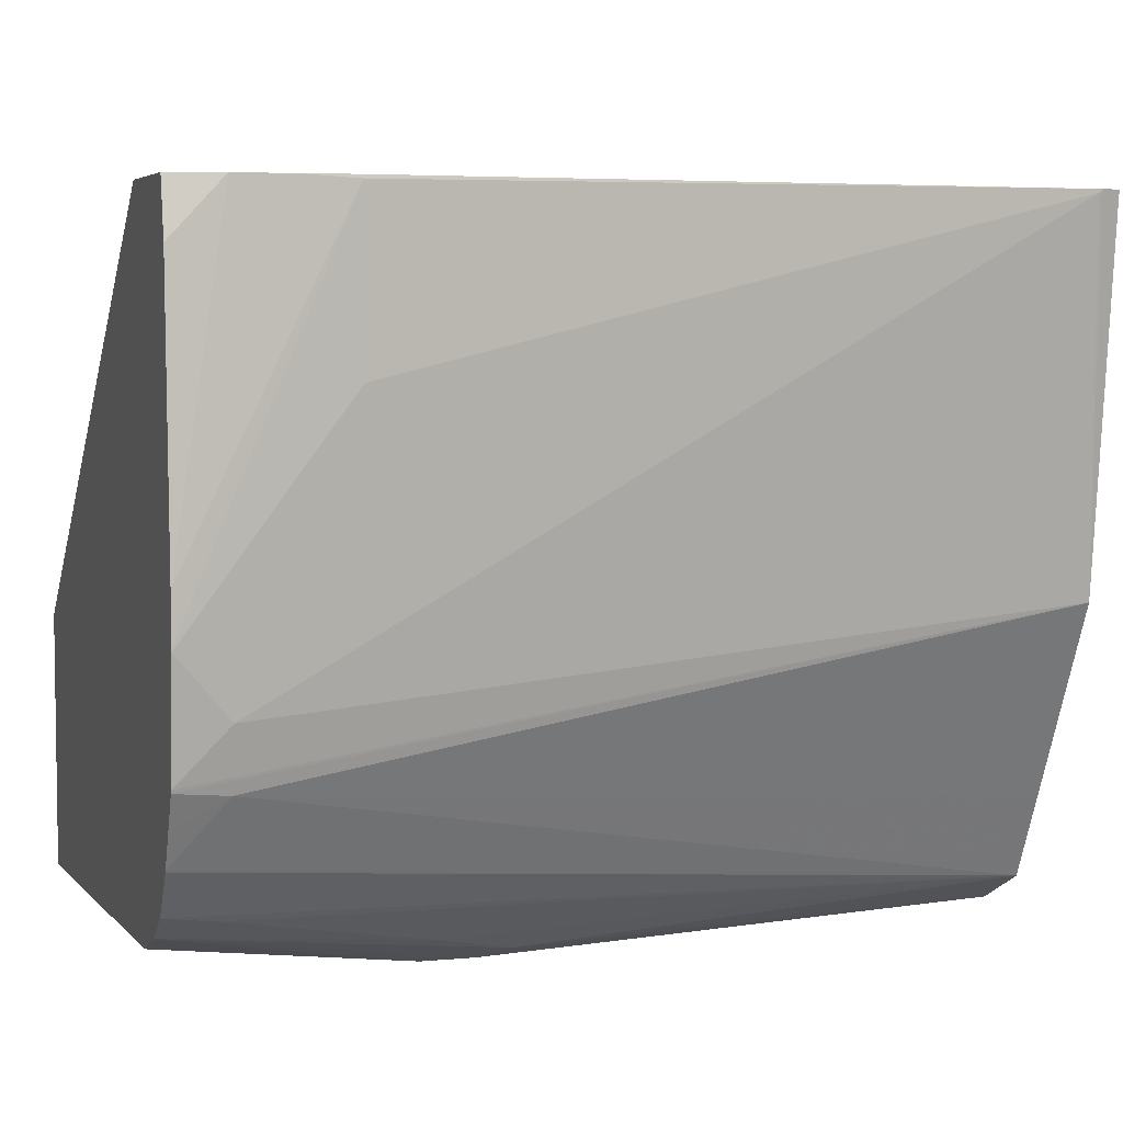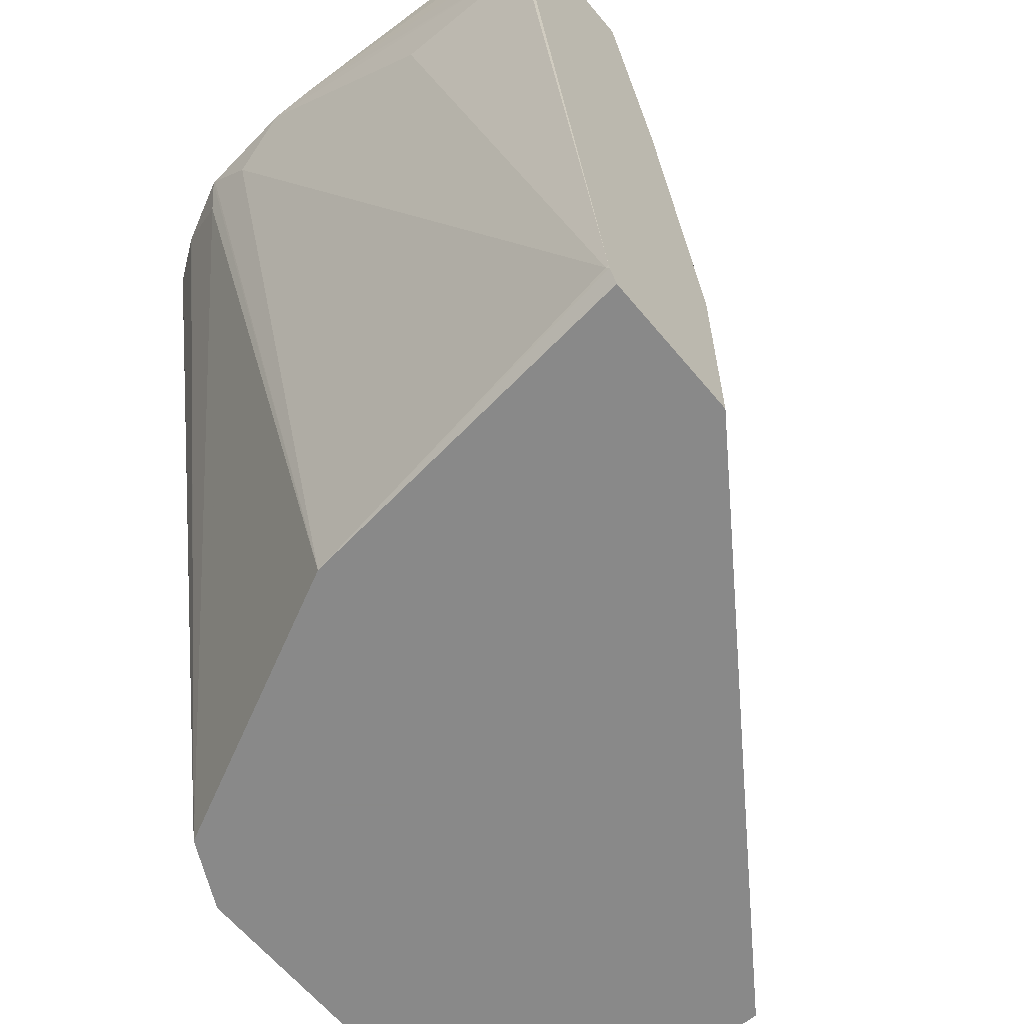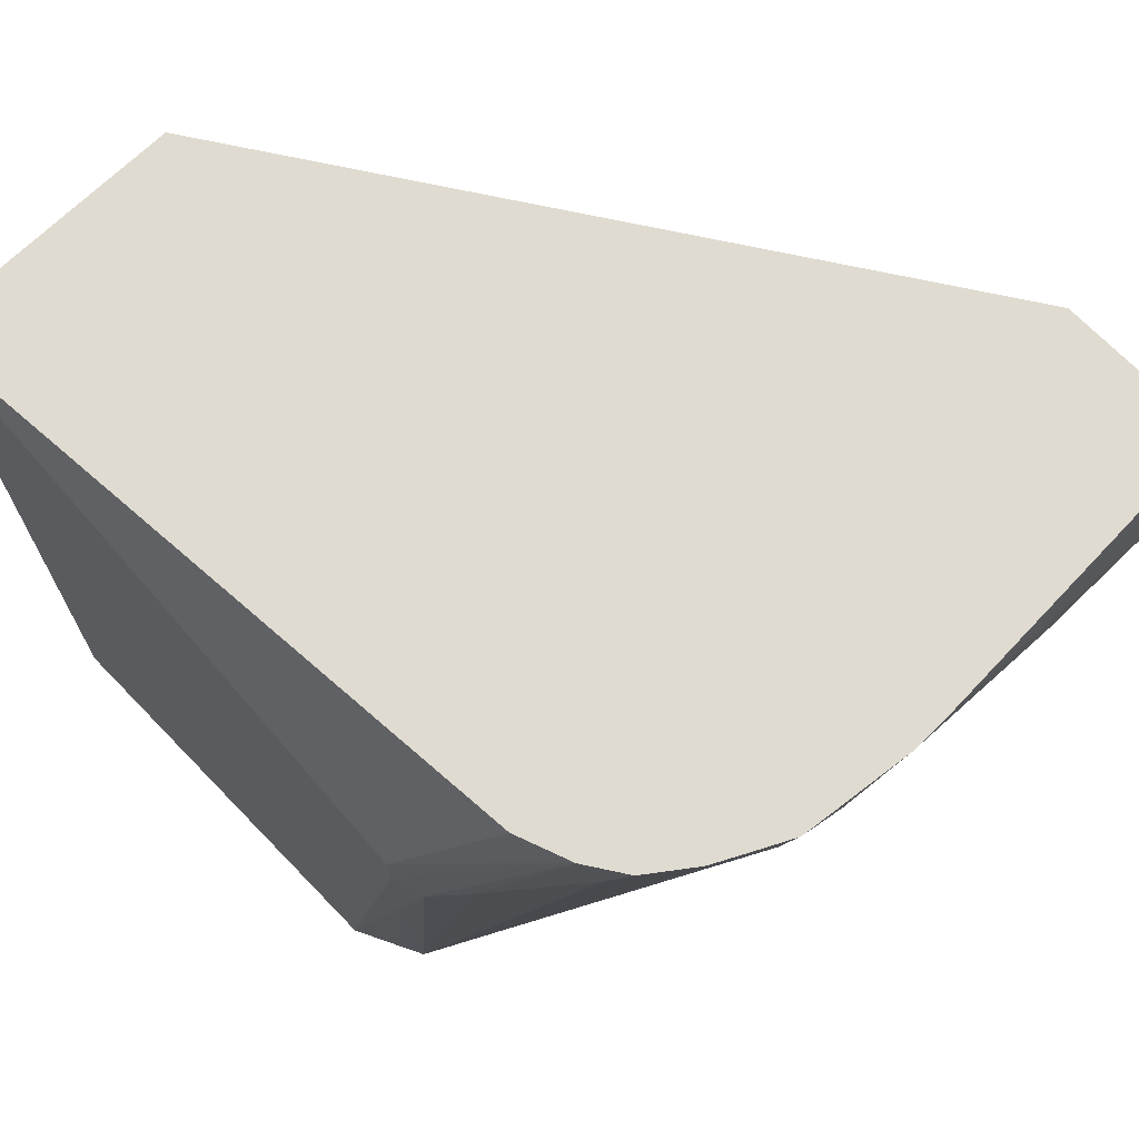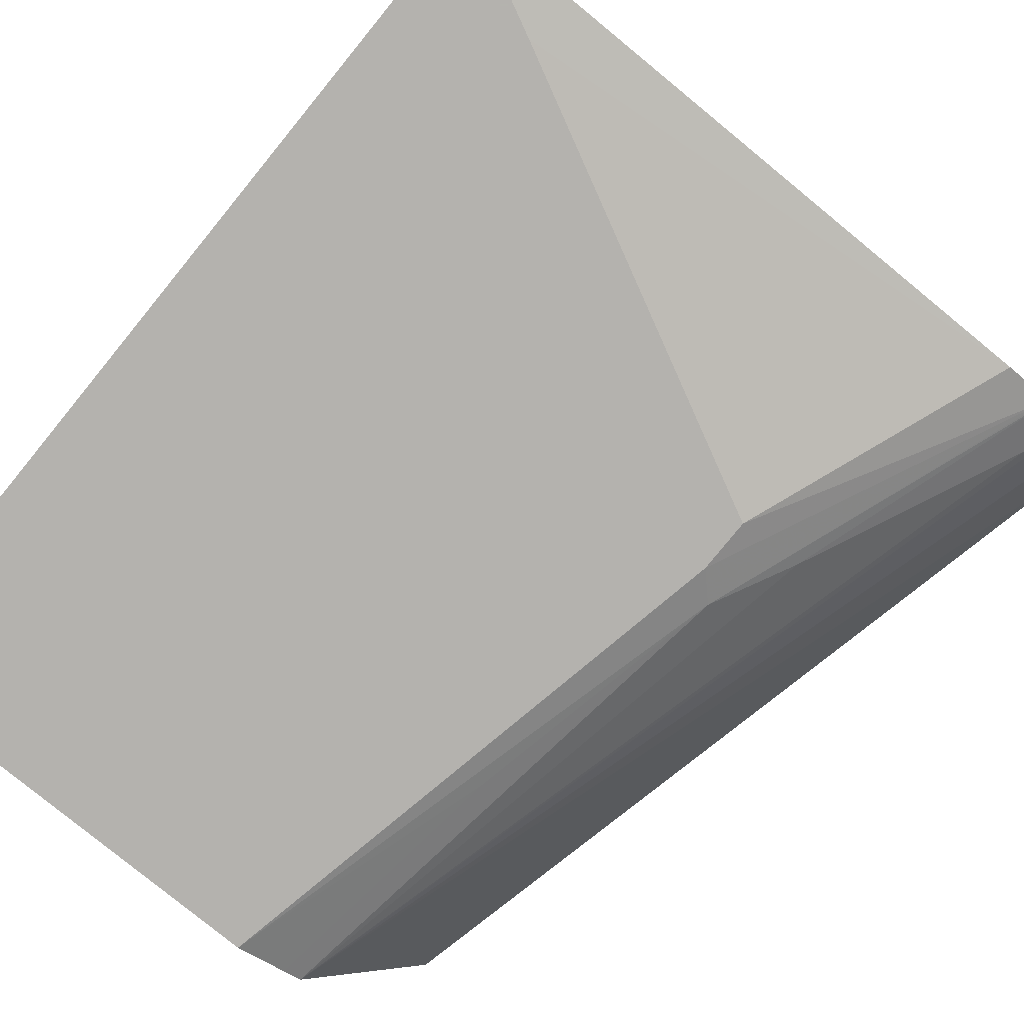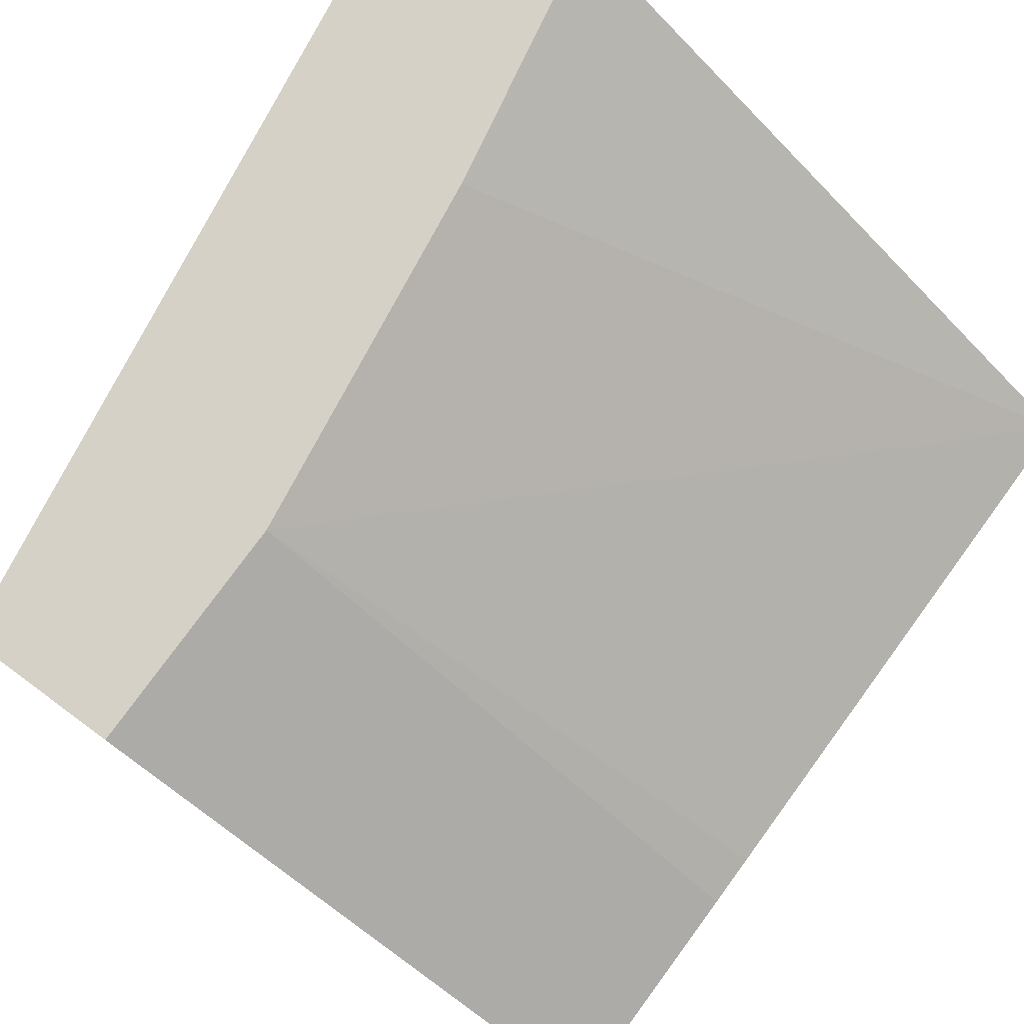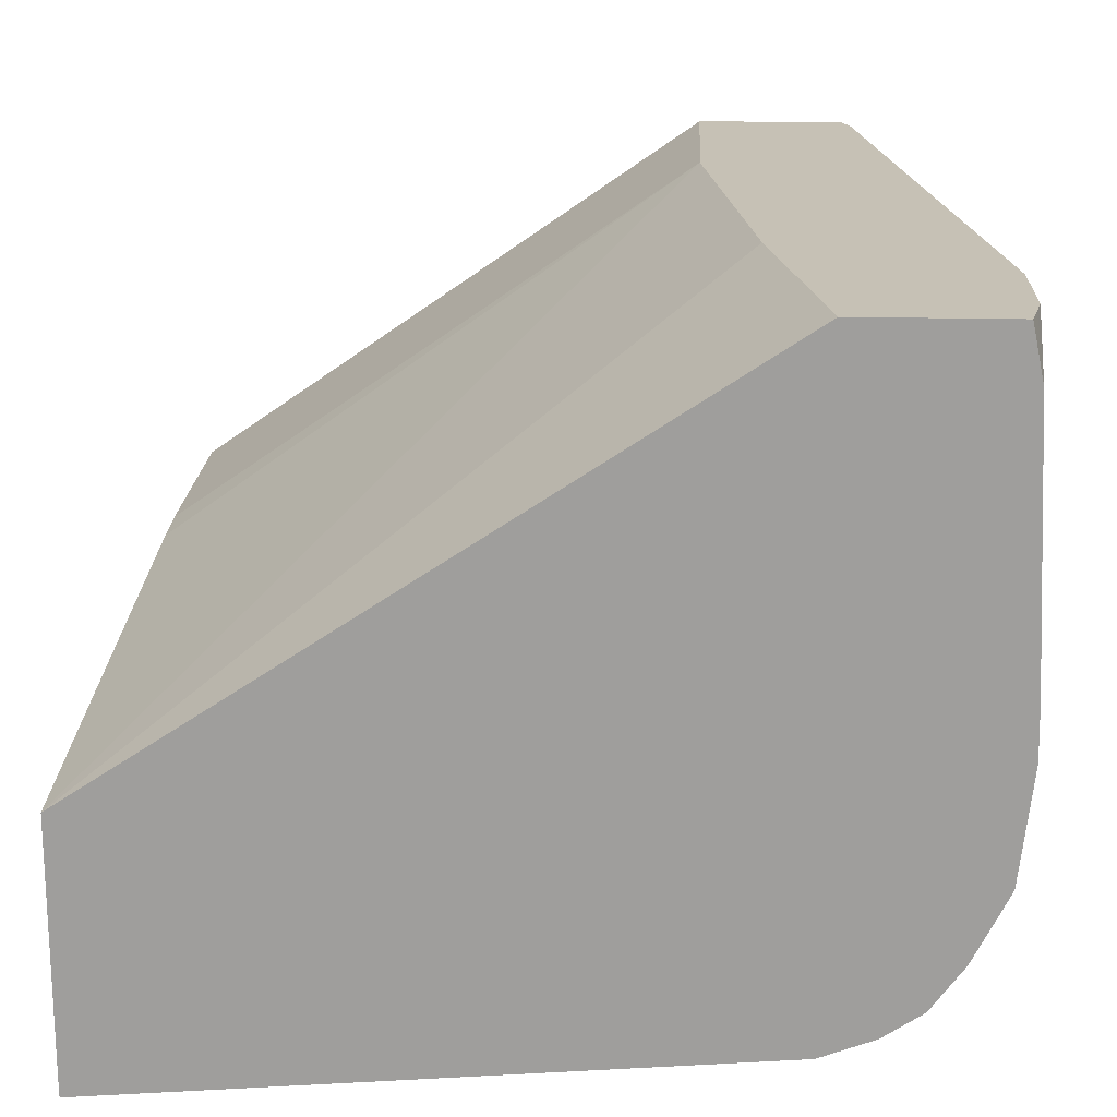
<metadata>
{"format":"obj","ext":"obj","renderer":"f3d","projection":"perspective","resolution":1024,"background":"white","views":[{"elev":5.4,"azim":73.4,"up":"+Y"},{"elev":-63.0,"azim":129.7,"up":"+Z"},{"elev":70.1,"azim":45.9,"up":"+Z"},{"elev":-79.8,"azim":-39.2,"up":"+Y"},{"elev":79.2,"azim":-143.6,"up":"+Y"},{"elev":18.7,"azim":2.7,"up":"+Y"}]}
</metadata>
<code>
v -0.002935 -0.2931 0.1455
v 0.001036 -0.2931 0.1455
v -0.002935 -0.1884 0.1455
v -0.002935 -0.2931 -0.1981
v 0.04188 -0.2931 0.1256
v 0.2512 -0.2721 0.1455
v 0.2509 -0.0196 0.1455
v 0.2303 -0.0196 0.04053
v 0.2094 -0.0196 -0.1047
v -0.002935 -0.1686 -0.08374
v -0.002935 -0.1675 -0.1981
v 0.1675 -0.2931 -0.1981
v 0.2094 -0.2931 0.04184
v 0.2718 -0.2644 0.1455
v 0.3096 -0.0196 0.1455
v 0.2094 -0.0196 -0.1981
v -0.002935 -0.1675 -0.1047
v 0.1739 -0.2899 -0.1981
v 0.1989 -0.2879 -0.0942
v 0.2198 -0.2879 0.01046
v 0.2094 -0.2931 0.02092
v 0.2725 -0.264 0.1455
v 0.314 -0.04086 0.1455
v 0.3122 -0.0196 0.1338
v 0.2685 -0.0196 -0.1981
v 0.1879 -0.2829 -0.1981
v 0.1954 -0.2791 -0.1981
v 0.2373 -0.2791 0.04184
v 0.2791 -0.2582 0.1256
v 0.2873 -0.2541 0.1455
v 0.3187 -0.1455 0.1455
v 0.314 -0.0196 0.1256
v 0.2512 -0.1675 -0.1981
v 0.2718 -0.0196 -0.1899
v 0.2126 -0.2448 -0.1981
v 0.3088 -0.212 0.1256
v 0.3004 -0.2361 0.1455
v 0.3 -0.2368 0.1455
v 0.314 -0.0196 0.1047
v 0.319 -0.164 0.1455
v 0.314 -0.02094 0.08372
v 0.2265 -0.2169 -0.1981
v 0.2722 -0.02094 -0.1884
v 0.314 -0.1884 0.1256
v 0.314 -0.2083 0.1455
v 0.3138 -0.2095 0.1455
v 0.272 -0.0196 -0.1891
v 0.3071 -0.2228 0.1455
v 0.3138 -0.0196 0.08398
v 0.319 -0.165 0.1455
v 0.314 -0.08375 0.08372
v 0.2722 -0.0196 -0.1884
f 20 27 28
f 22 29 30
f 22 28 29
f 25 34 33
f 23 32 24
f 27 35 36
f 27 36 37
f 20 28 22
f 23 31 32
f 19 27 20
f 12 18 19
f 18 26 19
f 15 23 24
f 14 20 22
f 14 21 20
f 13 21 14
f 12 20 21
f 12 19 20
f 9 17 10
f 27 37 38
f 9 11 17
f 19 26 27
f 27 38 30
f 41 52 49
f 27 29 28
f 9 16 11
f 44 50 45
f 43 47 52
f 43 50 44
f 43 51 50
f 41 43 52
f 41 51 43
f 40 51 41
f 40 50 51
f 39 41 49
f 27 30 29
f 36 48 37
f 35 42 36
f 34 47 43
f 33 36 42
f 33 46 36
f 33 45 46
f 33 44 45
f 33 43 44
f 33 34 43
f 31 41 39
f 31 40 41
f 36 46 48
f 7 9 8
f 31 39 32
f 7 25 16
f 1 12 21
f 1 4 12
f 1 11 4
f 1 17 11
f 1 10 17
f 1 3 10
f 1 7 3
f 1 15 7
f 1 23 15
f 1 31 23
f 1 21 13
f 1 40 31
f 1 46 45
f 1 48 46
f 1 37 48
f 1 38 37
f 1 30 38
f 1 22 30
f 1 14 22
f 1 6 14
f 1 2 6
f 7 16 9
f 1 50 40
f 1 13 5
f 1 45 50
f 2 5 6
f 7 34 25
f 1 5 2
f 7 47 34
f 7 52 47
f 7 49 52
f 7 39 49
f 7 32 39
f 7 15 24
f 6 13 14
f 5 13 6
f 4 18 12
f 7 24 32
f 4 27 26
f 3 7 8
f 4 26 18
f 3 8 9
f 3 9 10
f 4 16 25
f 4 11 16
f 4 33 42
f 4 42 35
f 4 35 27
f 4 25 33

</code>
